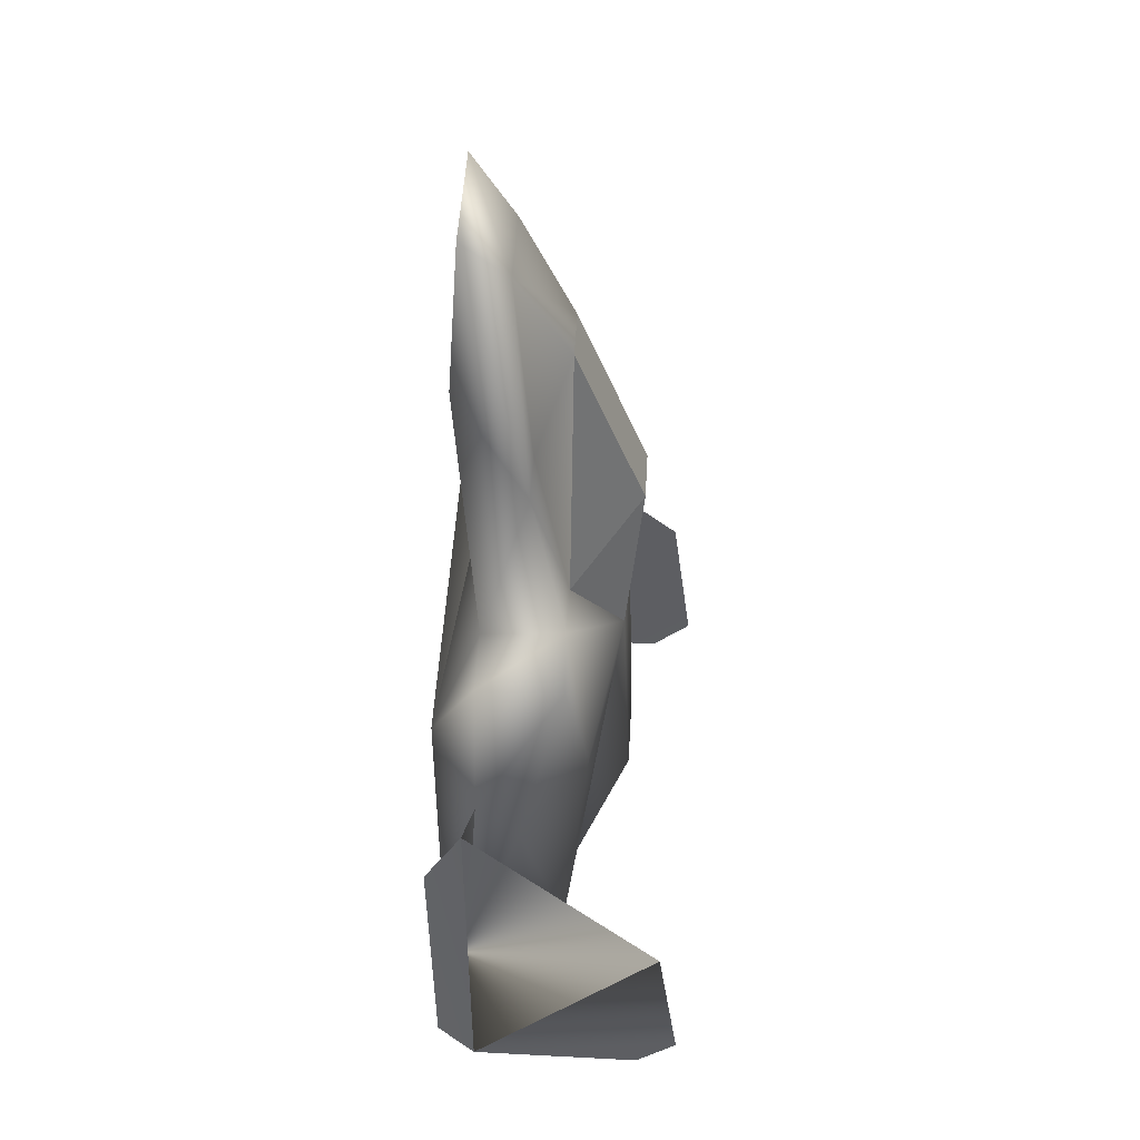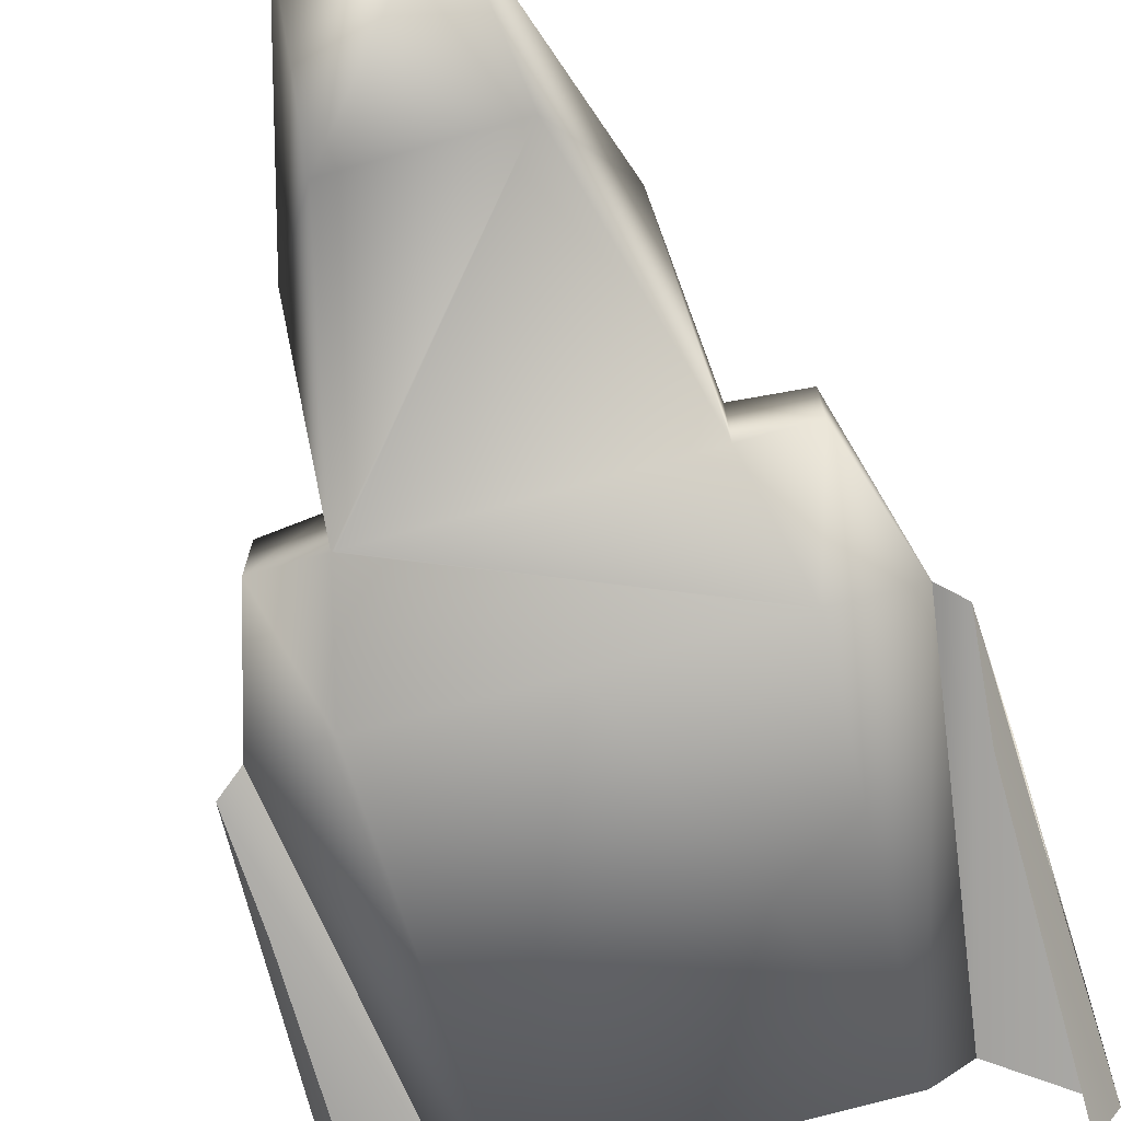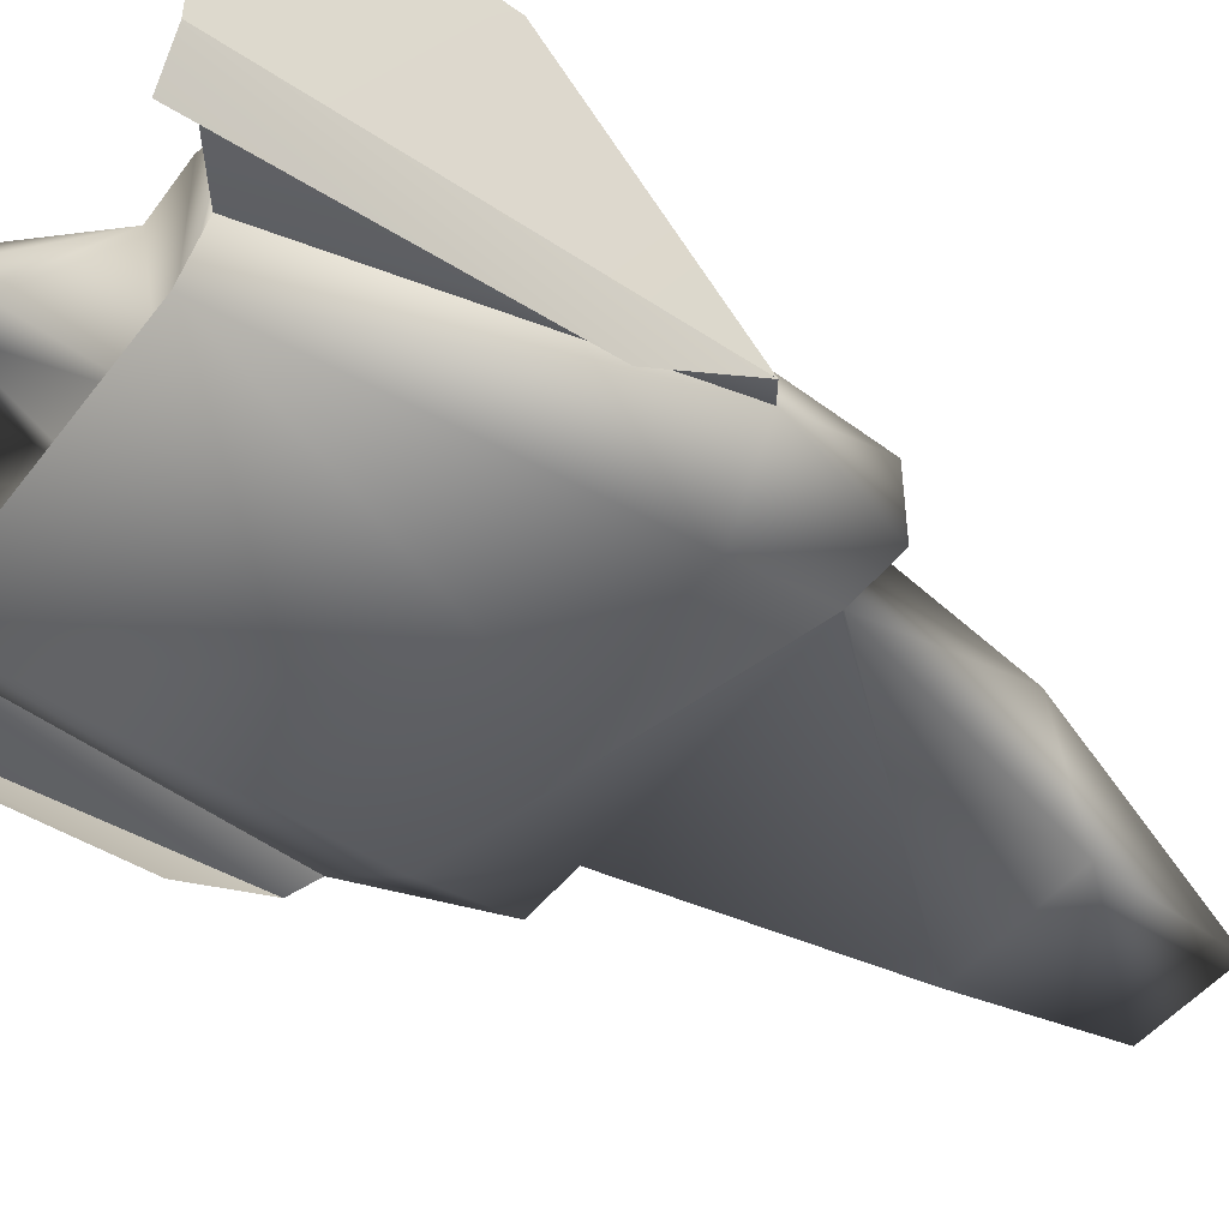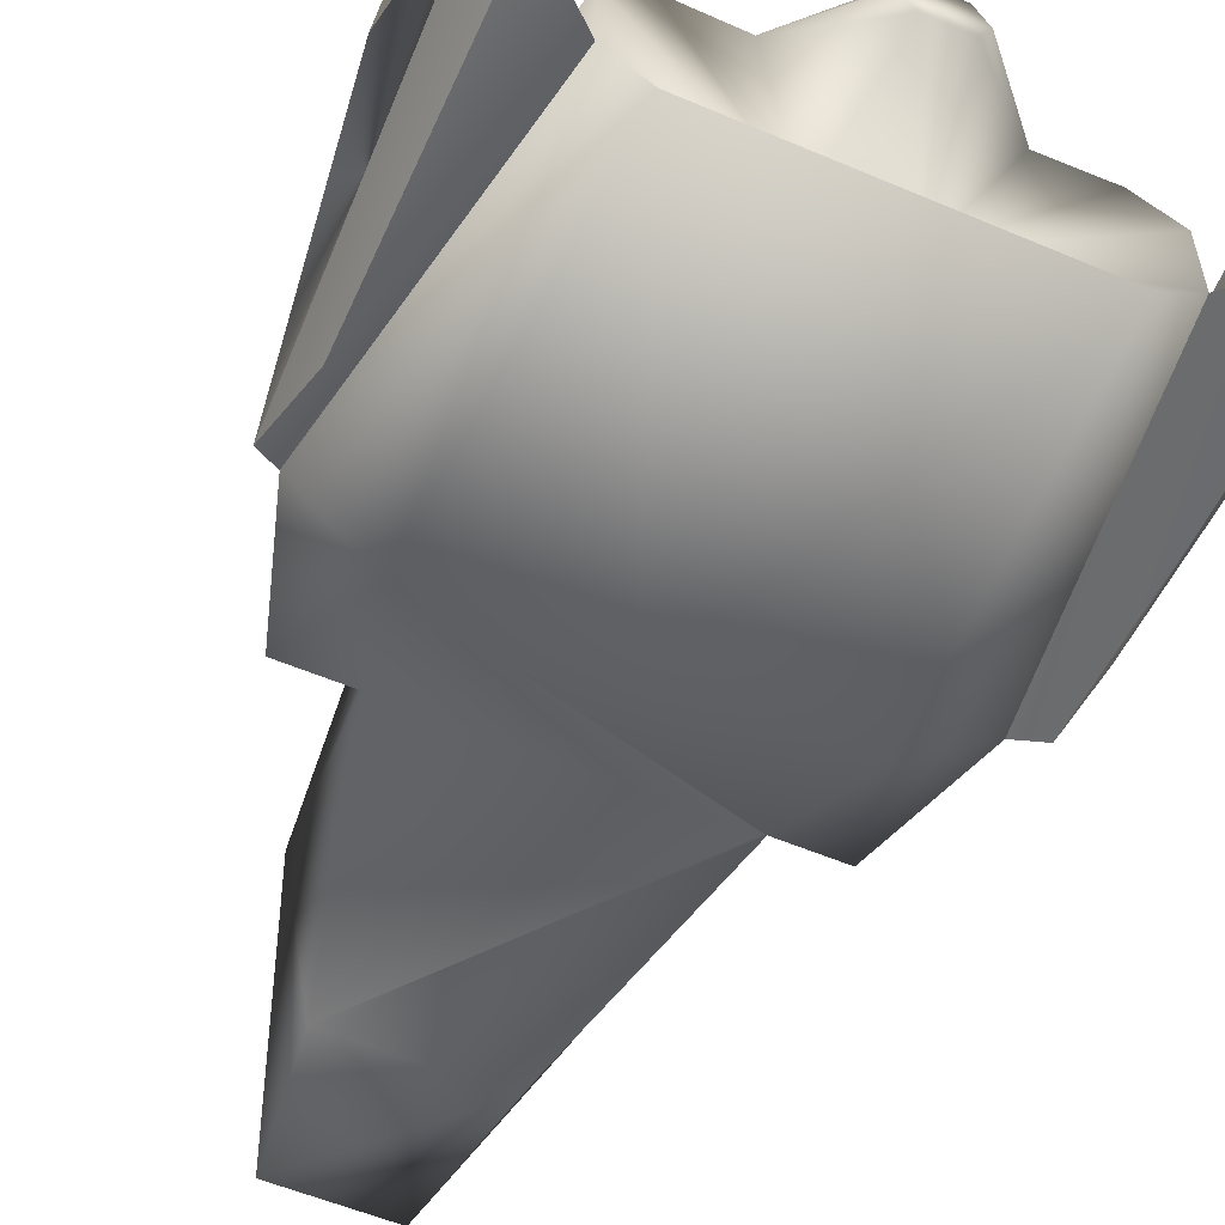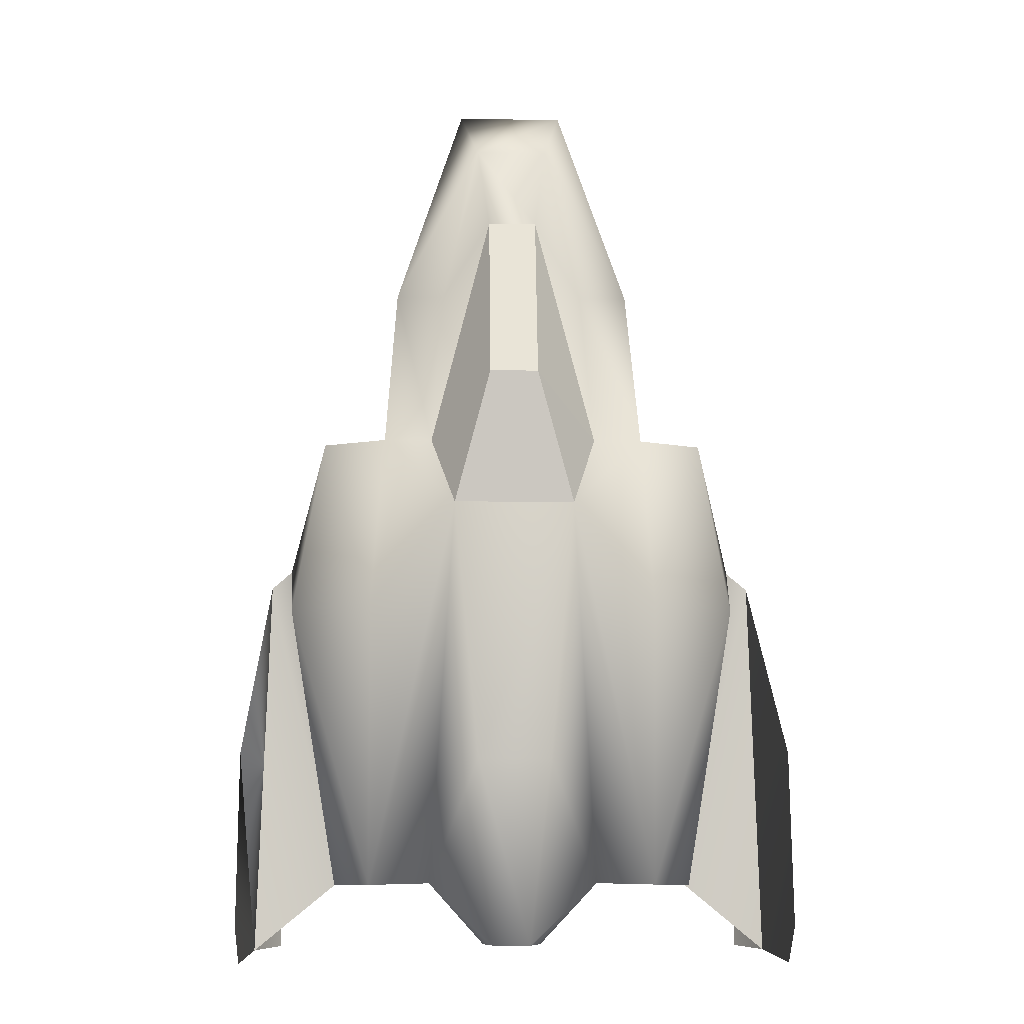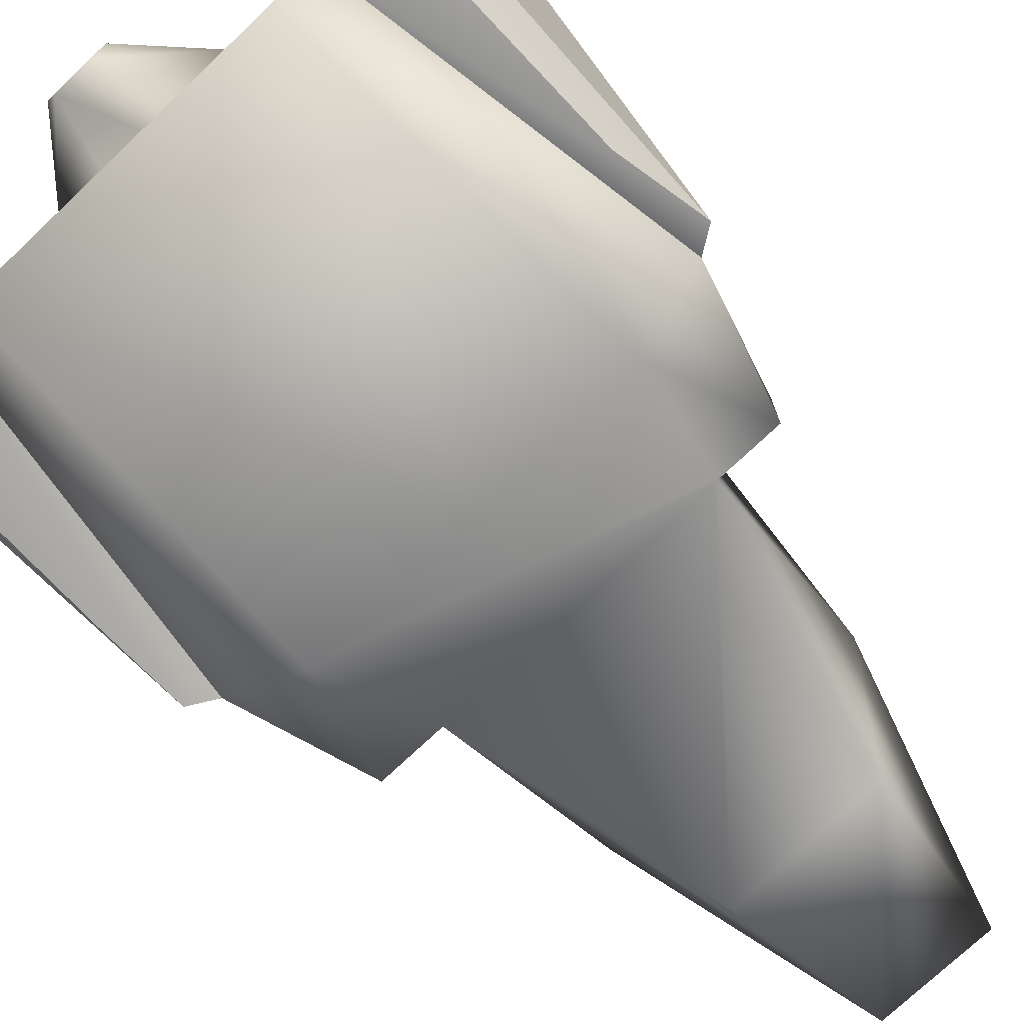
<metadata>
{"format":"obj","ext":"obj","renderer":"f3d","projection":"perspective","resolution":1024,"background":"white","views":[{"elev":50.5,"azim":93.3,"up":"+Z"},{"elev":-71.9,"azim":15.8,"up":"+Y"},{"elev":-47.1,"azim":-125.4,"up":"+Y"},{"elev":-55.6,"azim":155.9,"up":"+Y"},{"elev":-7.9,"azim":178.1,"up":"+Z"},{"elev":-74.5,"azim":-136.6,"up":"+Y"}]}
</metadata>
<code>
g Mesh1 Group1 Model
v 3.543 2.874 -8.346
v 4.41 2.244 -8.386
v 0.8661 1.181 -7.126
f 1 2 3
v 5.591 2.047 -1.496
f 4 2 1
v 4.41 0.5118 -8.386
f 2 4 5
v 5.669 1.102 -0.4331
f 5 4 6
v 4.724 2.992 2.598
f 4 7 6
v 3.543 3.465 -1.417
f 4 8 7
f 4 1 8
v 1.457 4.134 1.023
f 1 9 8
v 2.047 2.913 -8.307
f 1 10 9
f 10 1 3
v 0.4332 2.087 -9.803
f 10 3 11
v -0.9055 1.181 -7.126
f 3 12 11
v 3.543 -0.1181 -8.386
f 13 12 3
v -3.543 -0.1181 -8.386
f 12 13 14
v 0 0 -0
f 15 14 13
v -3.898 0 3.553e-15
f 14 15 16
v -3.268 1.102 2.598
f 15 17 16
v 3.898 0 -1.776e-15
f 17 15 18
f 15 13 18
f 6 18 13
v 4.724 1.102 2.598
f 6 19 18
f 6 7 19
v 3.228 2.953 2.756
f 7 20 19
f 7 8 20
f 8 9 20
v 2.047 2.953 2.756
f 20 9 21
v 0.5904 4.488 4.252
f 9 22 21
v -0.5905 4.488 4.252
f 9 23 22
v -1.496 4.134 1.023
f 23 9 24
v 0.8661 4.331 -5.276
f 9 25 24
f 10 25 9
v 0.4332 3.15 -9.803
f 10 26 25
v 0.7086 2.598 -9.803
f 27 26 10
v -0.4331 3.15 -9.803
f 27 28 26
v -0.7084 2.598 -9.803
f 27 29 28
f 11 29 27
v -0.4331 2.087 -9.803
f 29 11 30
f 11 12 30
v -2.086 2.913 -8.307
f 30 12 31
v -3.543 2.874 -8.347
f 31 12 32
v -4.449 2.244 -8.386
f 32 12 33
v -4.449 0.5118 -8.386
f 33 12 34
f 12 14 34
v -5.669 1.102 -0.4333
f 14 35 34
f 14 16 35
v -4.725 1.102 2.598
f 16 36 35
f 17 36 16
v -3.268 2.953 2.756
f 37 36 17
v -4.725 2.992 2.598
f 38 36 37
f 35 36 38
v -5.63 2.047 -1.496
f 39 35 38
f 34 35 39
v -6.221 0.8268 -0.827
f 34 40 35
v -6.496 0.8268 -10.08
f 34 41 40
v -5.905 -0.1181 -2.953
f 41 40 42
v -6.496 5.276 -5.158
f 41 40 43
v -6.496 5.787 -9.173
f 41 43 44
v -6.496 4.843 -10.08
f 41 44 45
v -5.905 -0.1181 -10.04
f 41 42 46
f 34 39 33
f 32 33 39
v -3.543 3.465 -1.417
f 32 39 47
f 47 39 38
f 37 47 38
f 24 47 37
f 24 32 47
f 24 31 32
v -0.9055 4.331 -5.276
f 31 24 48
f 25 48 24
f 25 28 48
f 25 26 28
f 28 31 48
f 28 29 31
f 30 31 29
v -2.087 2.953 2.756
f 24 37 49
v -1.772 2.205 6.653
f 50 49 37
v -0.5907 2.953 8.425
f 49 50 51
v -0.9055 1.772 10.71
f 50 52 51
v -2.953 2.205 6.653
f 52 50 53
f 50 37 53
f 17 53 37
v -1.772 0.5512 8.425
f 17 54 53
v 1.771 0.5512 8.425
f 55 54 17
v 1.299 0.7874 11.97
f 55 56 54
v 2.953 2.205 6.653
f 57 56 55
v 0.8658 1.772 10.71
f 57 58 56
v 1.772 2.205 6.654
f 57 59 58
f 57 21 59
f 20 21 57
v 3.228 1.102 2.598
f 60 20 57
f 20 60 19
f 19 60 18
v -3.195 1.102 2.598
f 61 18 60
f 18 61 17
f 61 55 17
f 55 61 60
f 60 57 55
v 0.5905 2.953 8.425
f 21 62 59
f 21 22 62
f 62 22 51
f 22 23 51
f 49 51 23
f 24 49 23
f 51 58 62
f 58 51 52
v -1.299 0.7874 11.97
f 58 52 63
f 52 53 63
f 53 54 63
f 56 63 54
f 56 58 63
f 59 62 58
f 27 10 11
f 6 13 5
f 3 5 13
f 2 5 3
v 6.181 0.8268 -0.8266
f 64 5 6
v 6.496 0.8268 -10.08
f 65 5 64
v 5.906 -0.1181 -2.953
f 65 64 66
v 6.496 5.276 -5.157
f 65 67 64
v 6.496 5.787 -9.173
f 65 67 68
v 6.496 4.843 -10.08
f 65 68 69
v 5.905 -0.1181 -10.04
f 65 66 70

</code>
